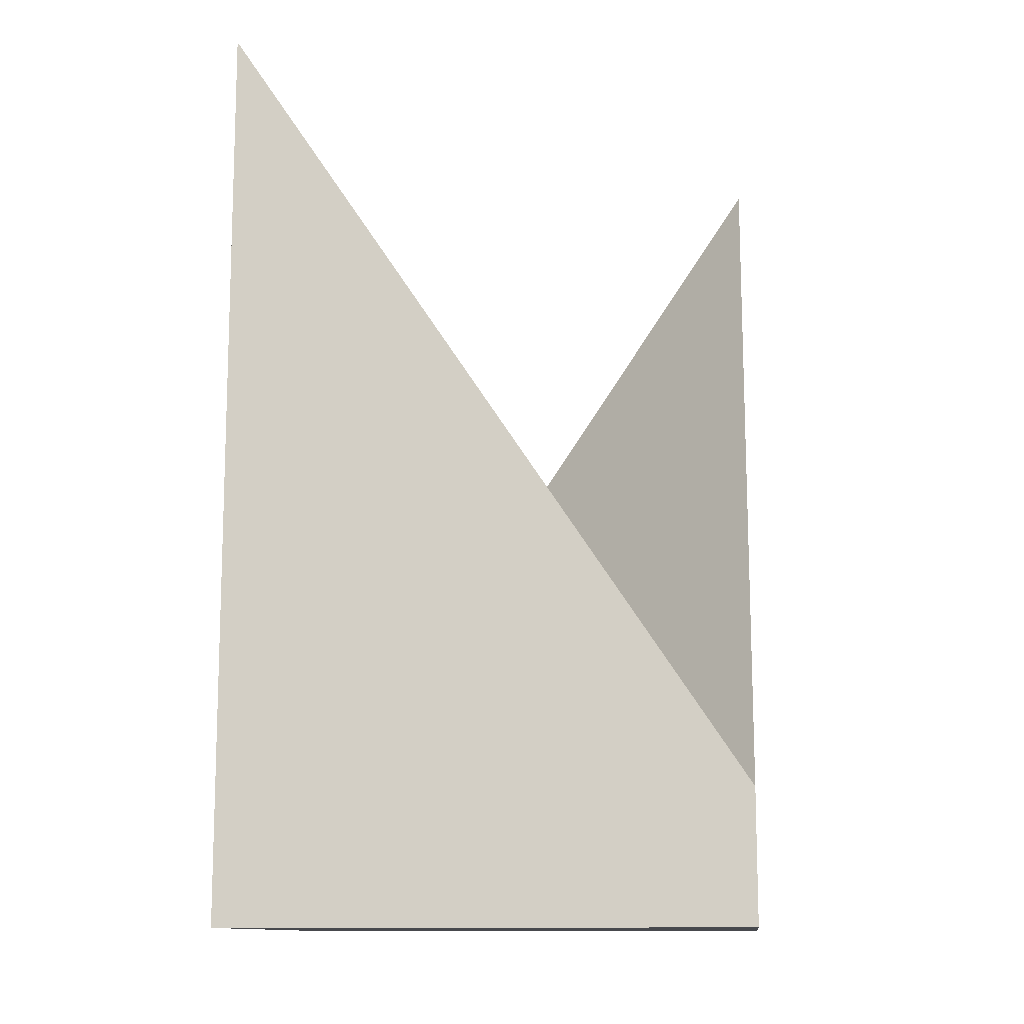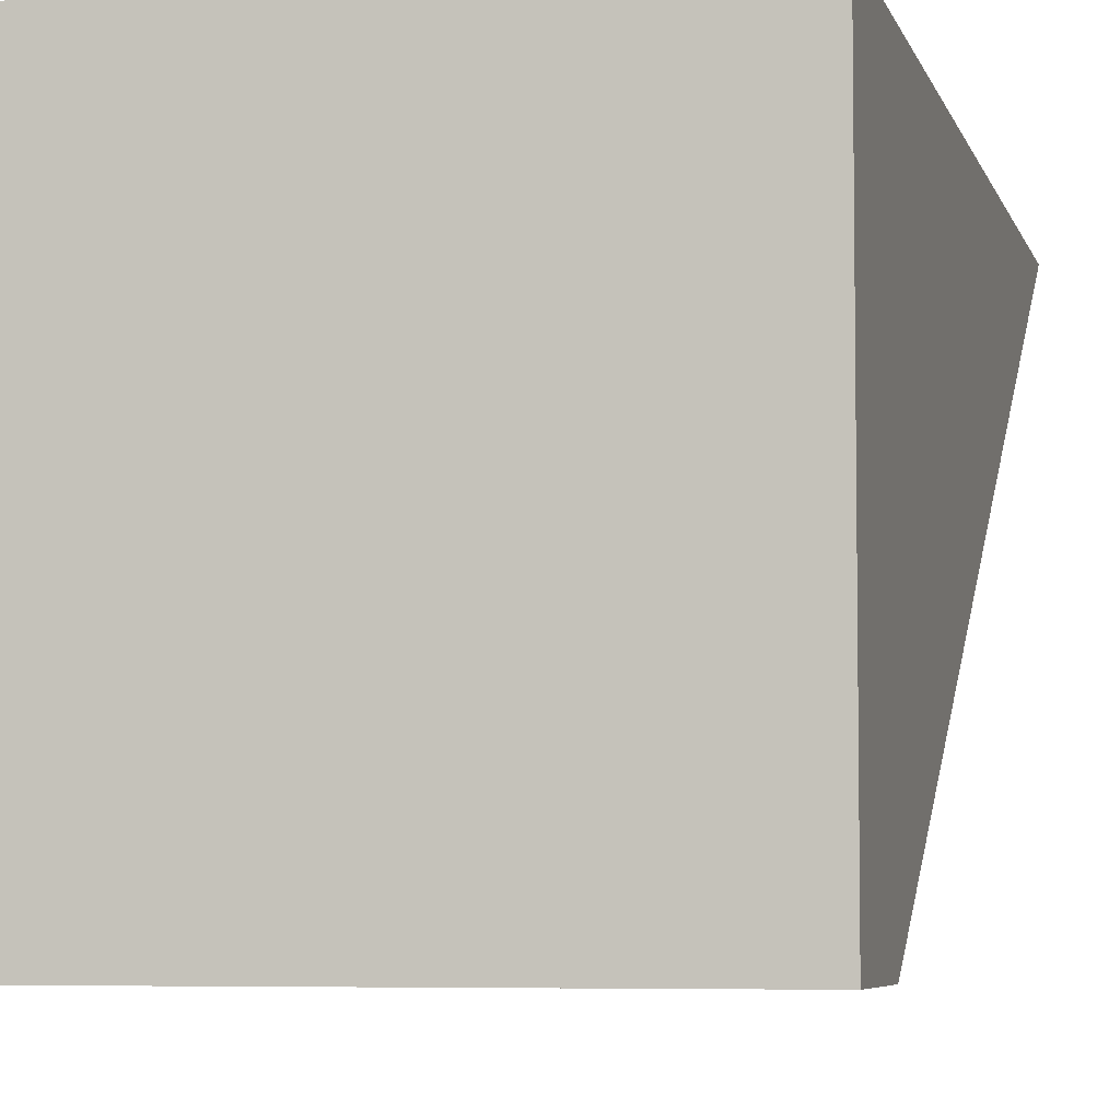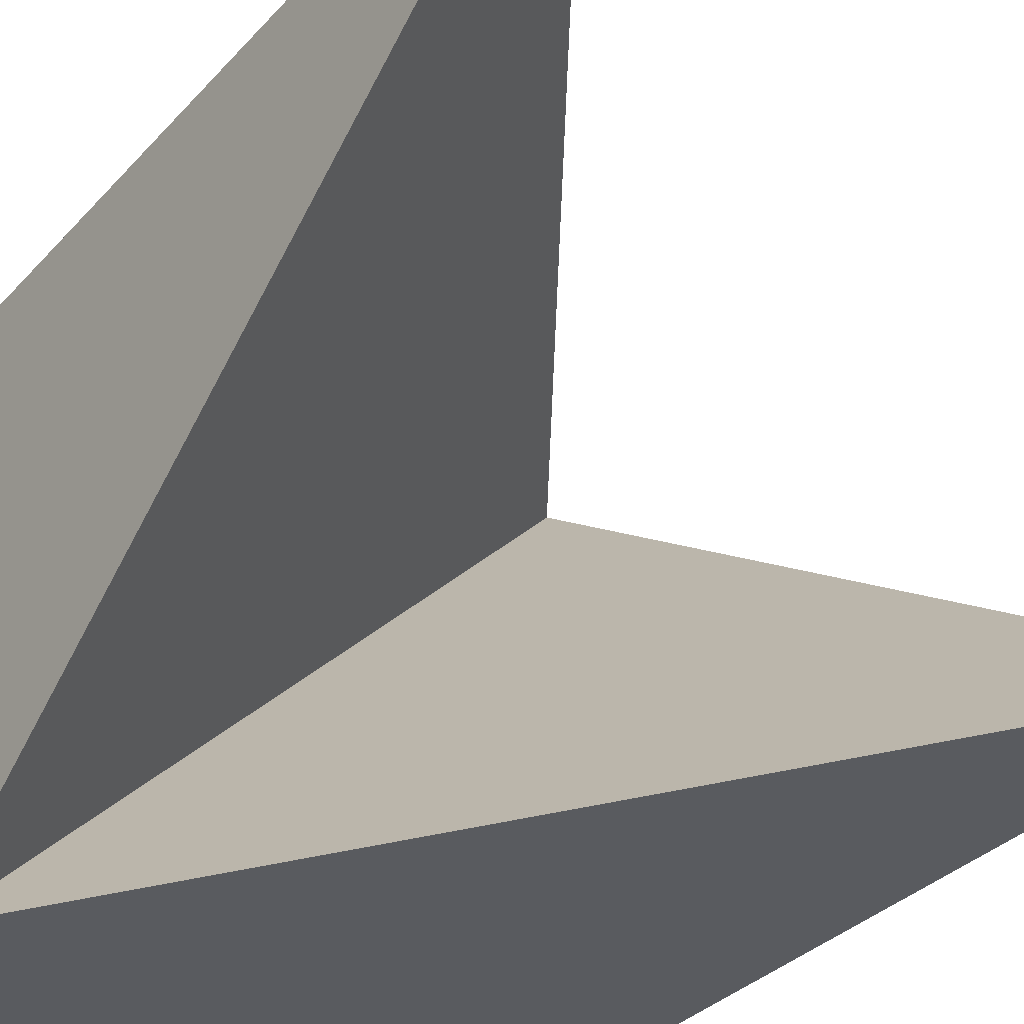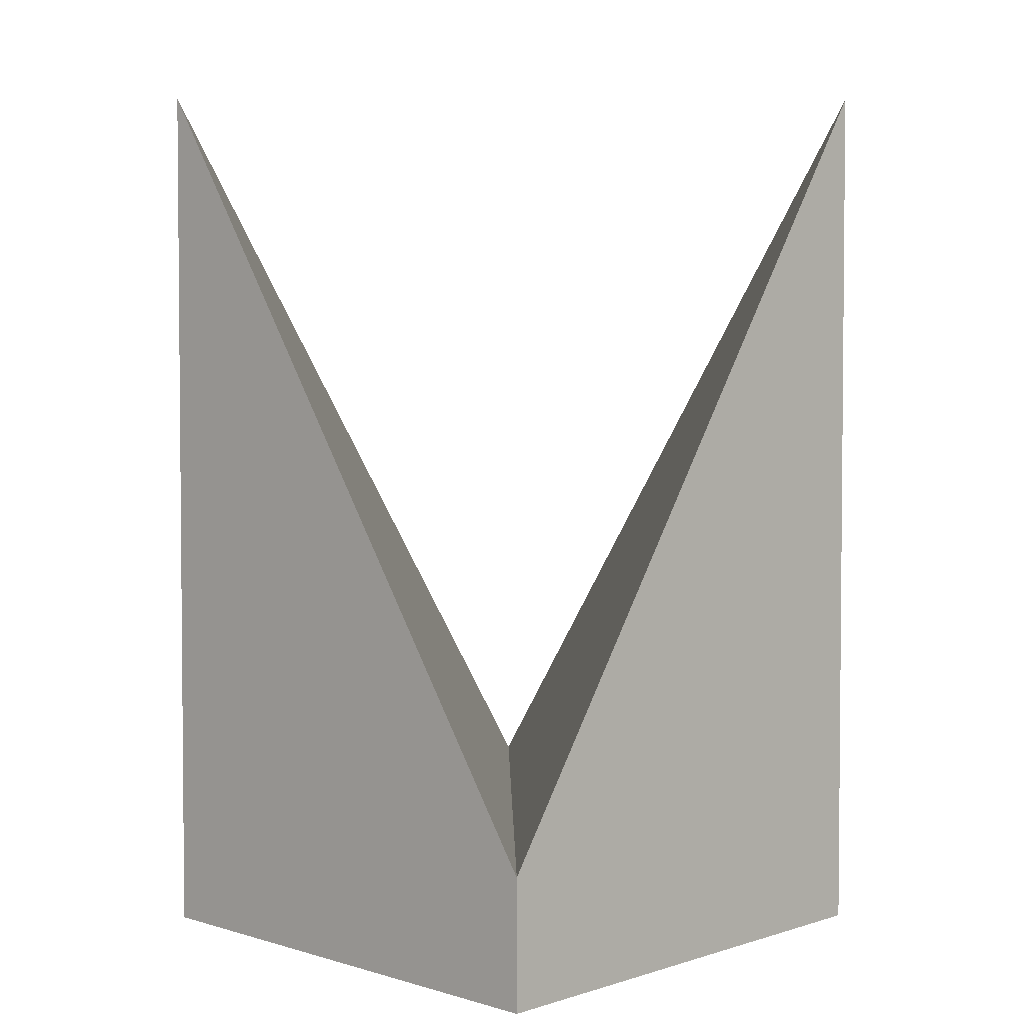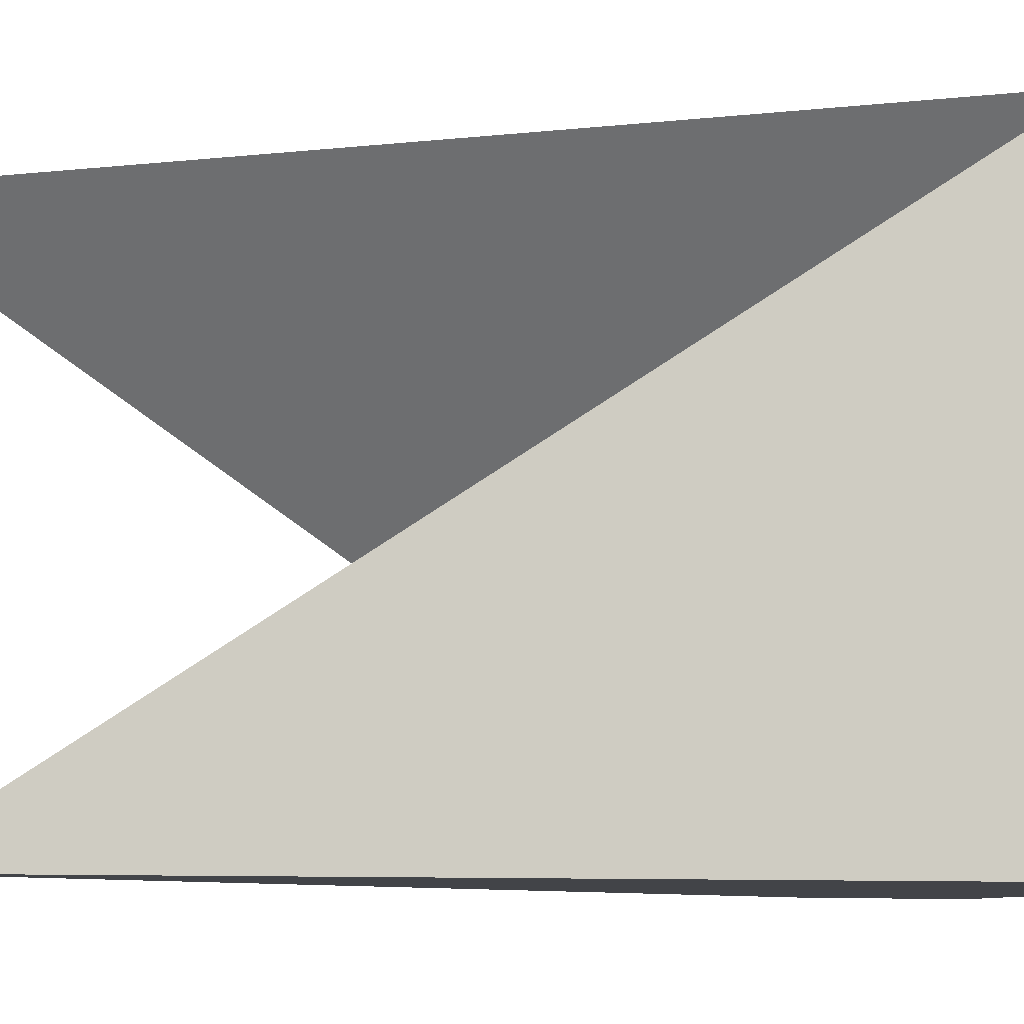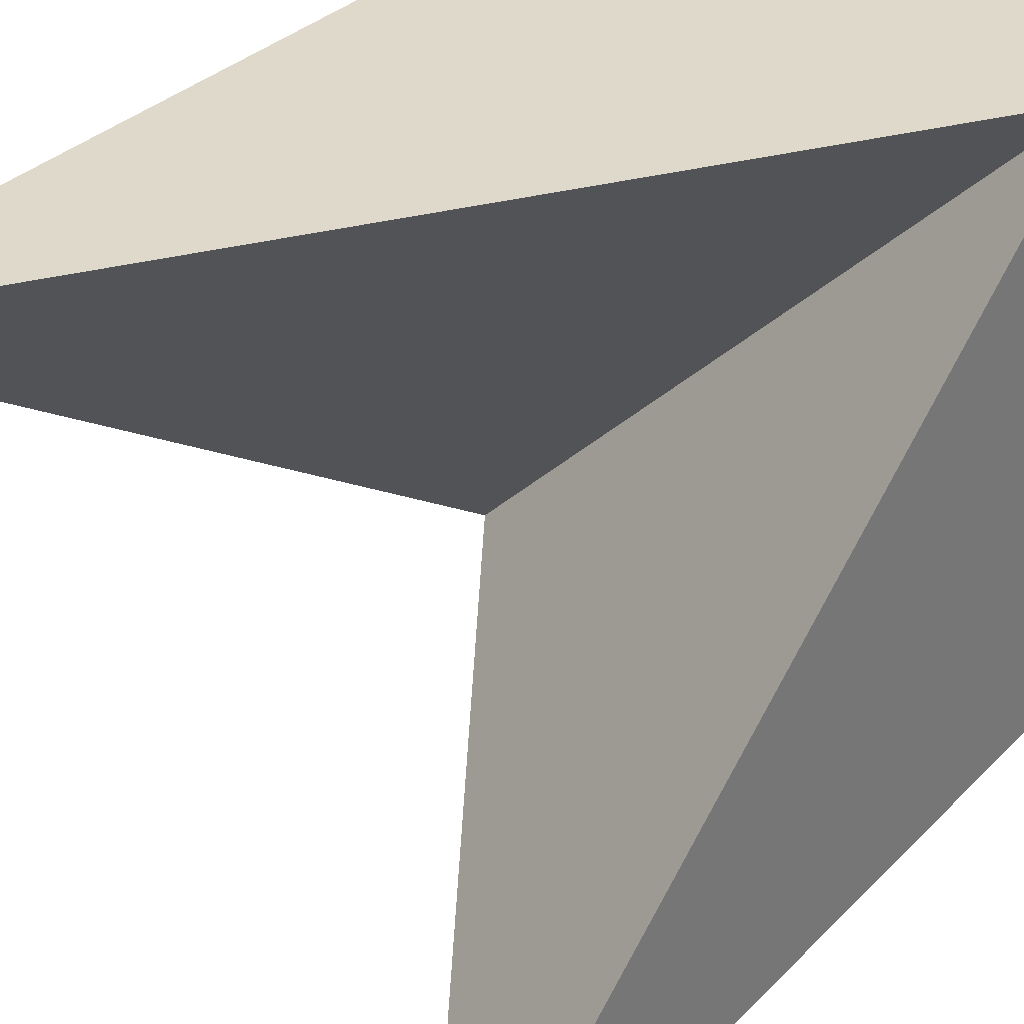
<metadata>
{"format":"obj","ext":"obj","renderer":"f3d","projection":"perspective","resolution":1024,"background":"white","views":[{"elev":-12.0,"azim":96.5,"up":"+Y"},{"elev":-5.6,"azim":13.5,"up":"+Z"},{"elev":-32.6,"azim":145.4,"up":"+Z"},{"elev":3.0,"azim":134.3,"up":"+Y"},{"elev":-7.9,"azim":-105.8,"up":"+Z"},{"elev":31.7,"azim":-144.5,"up":"+Z"}]}
</metadata>
<code>
v  1 0 -1
v  1 0 1
v  -1 0 1
v  -1 0 -1
v  -1 3.5 -1
v  1 0.5 -1
v  1 3.5 1
v  -1 0.5 1
v  0 0.5 -0
g base
f 1 2 3
f 3 4 1
f 5 6 1
f 1 4 5
f 6 7 2
f 2 1 6
f 7 8 3
f 3 2 7
f 8 5 4
f 4 3 8
f 6 9 7
f 7 9 8
f 8 9 5
f 5 9 6

</code>
